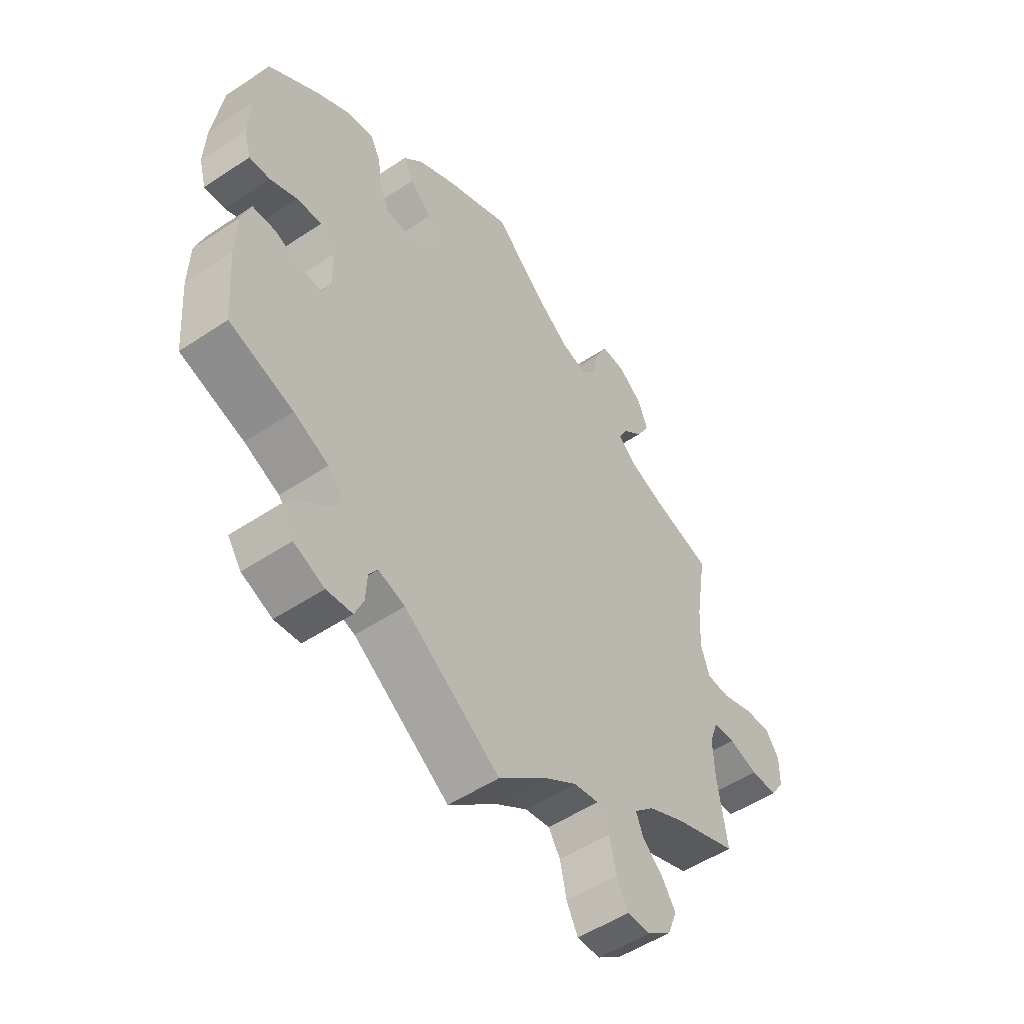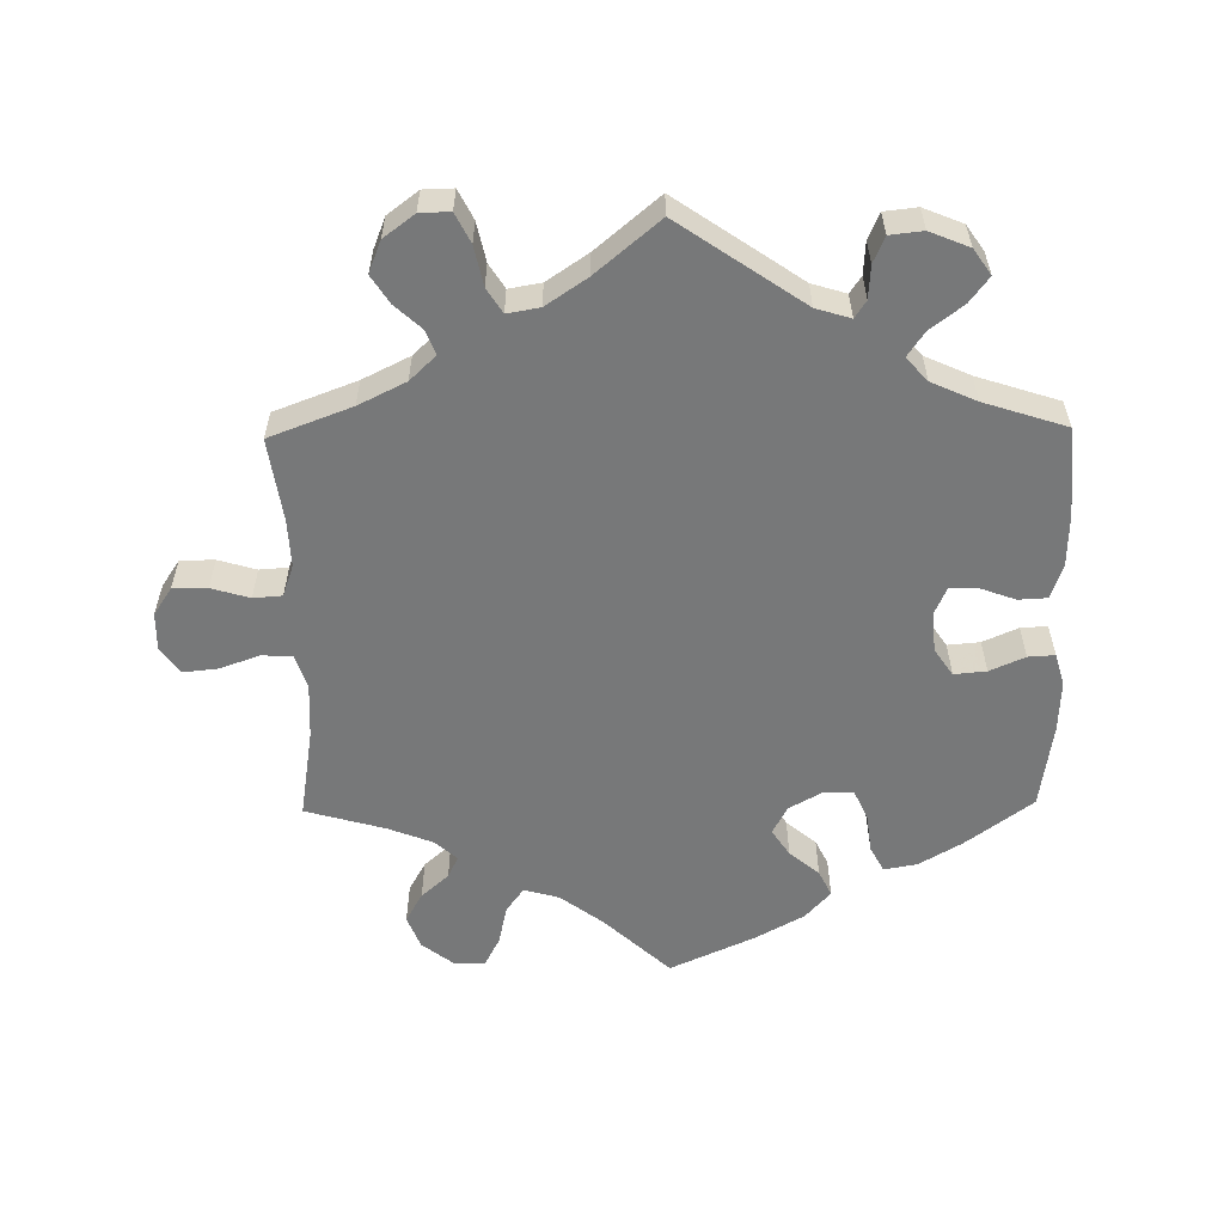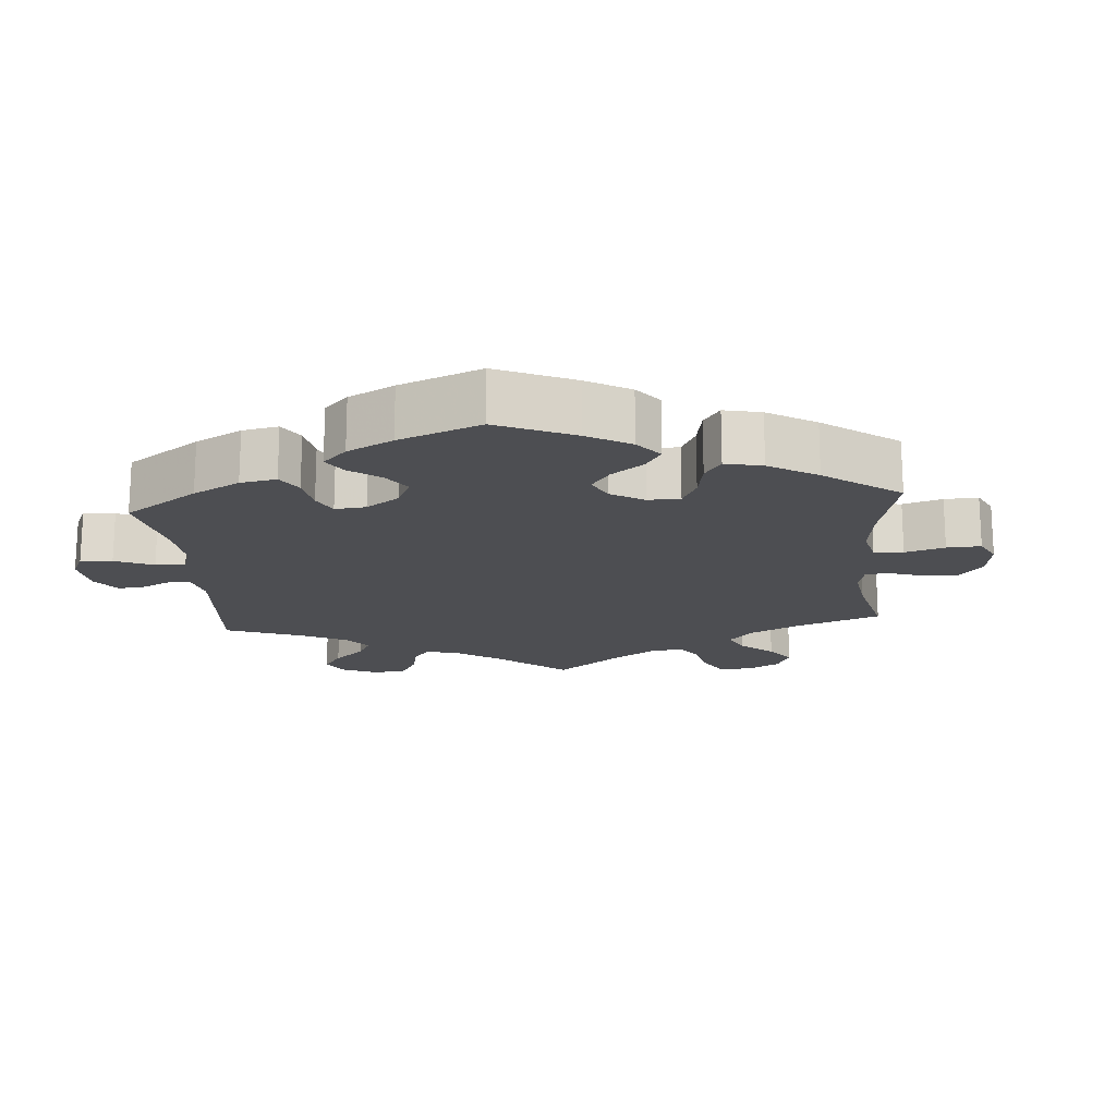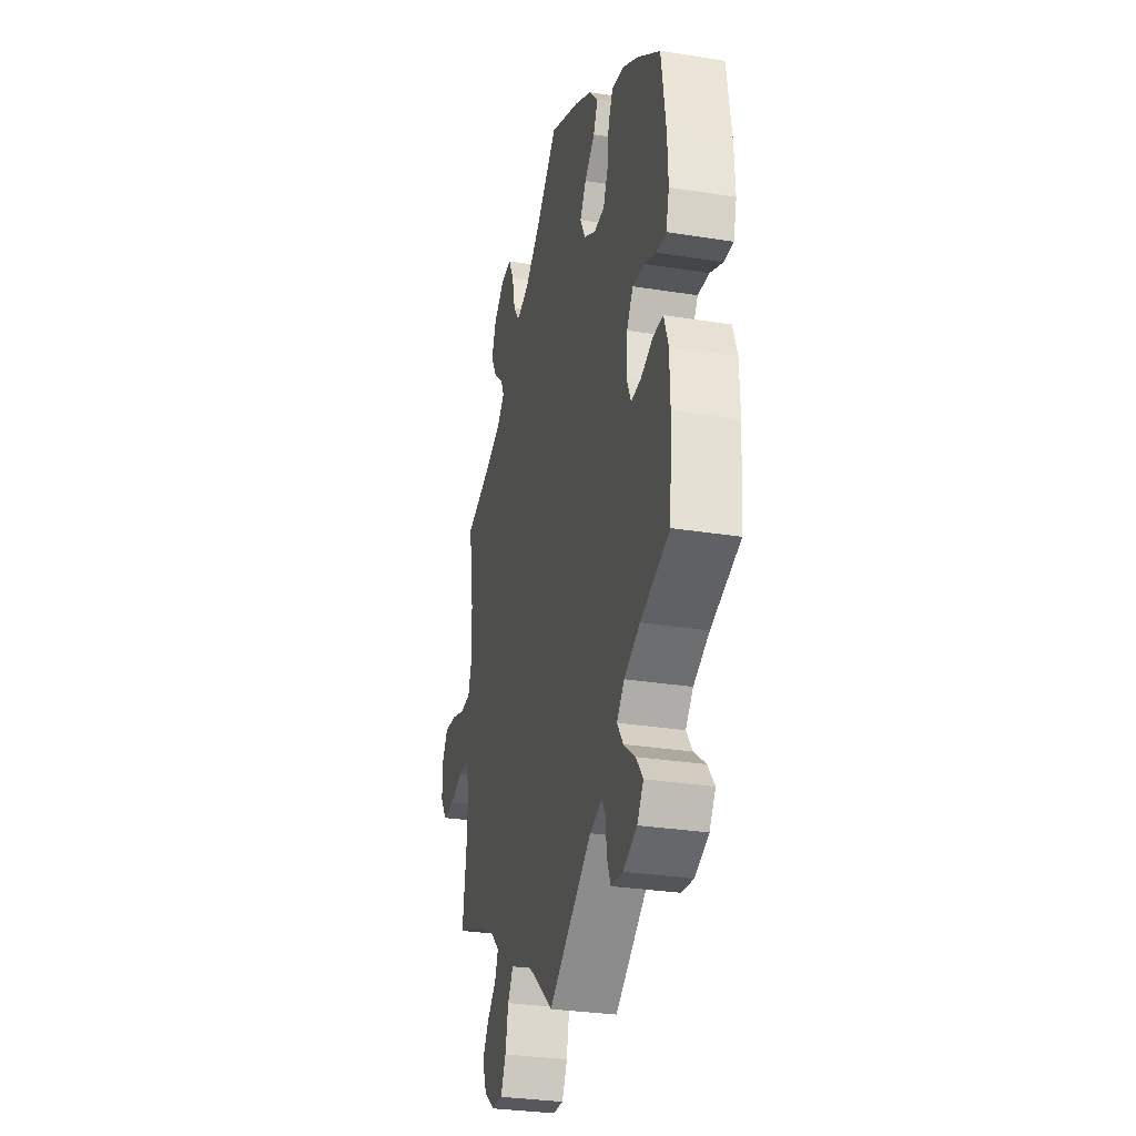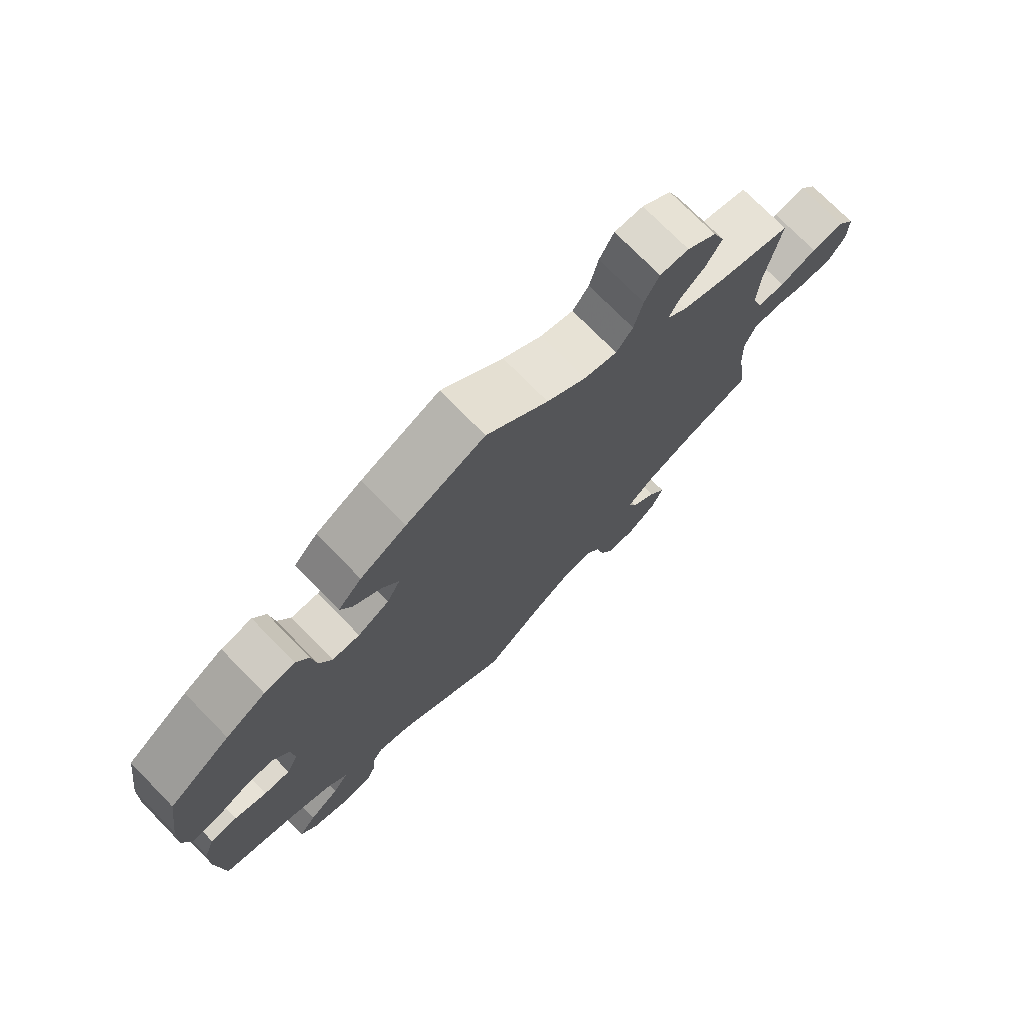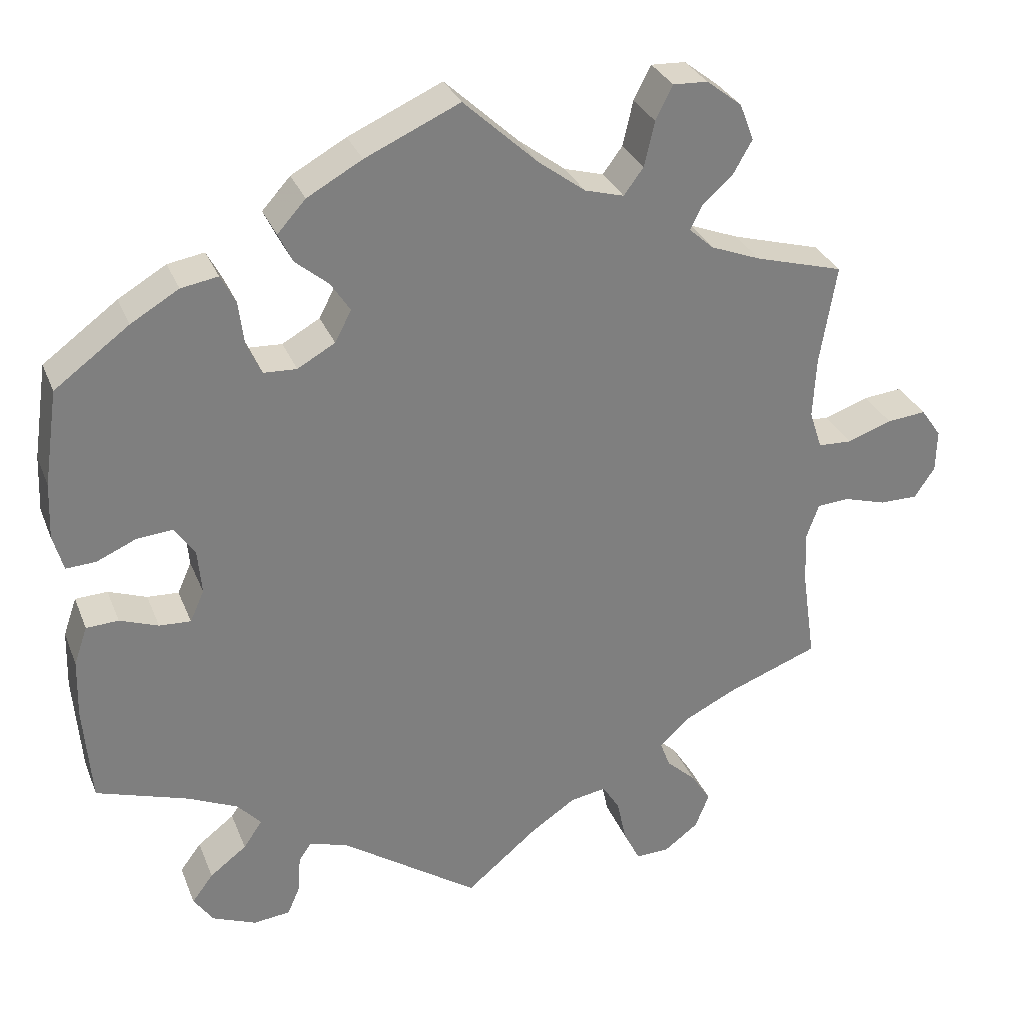
<metadata>
{"format":"obj","ext":"obj","renderer":"f3d","projection":"perspective","resolution":1024,"background":"white","views":[{"elev":-52.0,"azim":-54.2,"up":"+Z"},{"elev":-57.4,"azim":-179.1,"up":"+Y"},{"elev":-17.2,"azim":-55.4,"up":"+Y"},{"elev":-30.0,"azim":-103.1,"up":"+Z"},{"elev":74.6,"azim":-44.5,"up":"+Z"},{"elev":30.6,"azim":-19.3,"up":"+Z"}]}
</metadata>
<code>
v -0.406 0.07 0.359
v -0.345 0.07 0.395
v -0.298 0.07 0.403
v -0.279 0.07 0.367
v -0.272 0.07 0.311
v -0.253 0.07 0.27
v -0.211 0.07 0.268
v -0.163 0.07 0.295
v -0.142 0.07 0.335
v -0.167 0.07 0.373
v -0.209 0.07 0.408
v -0.227 0.07 0.445
v -0.191 0.07 0.485
v -0.121 0.07 0.524
v -0.001 0.07 0.578
v 0.093 0.07 0.491
v 0.153 0.07 0.446
v 0.203 0.07 0.432
v 0.228 0.07 0.466
v 0.241 0.07 0.523
v 0.263 0.07 0.566
v 0.307 0.07 0.564
v 0.352 0.07 0.529
v 0.37 0.07 0.482
v 0.346 0.07 0.44
v 0.307 0.07 0.405
v 0.292 0.07 0.374
v 0.323 0.07 0.346
v 0.387 0.07 0.321
v 0.5 0.07 0.289
v 0.479 0.07 0.161
v 0.475 0.07 0.084
v 0.491 0.07 0.035
v 0.534 0.07 0.033
v 0.591 0.07 0.053
v 0.641 0.07 0.058
v 0.667 0.07 0.021
v 0.666 0.07 -0.033
v 0.64 0.07 -0.072
v 0.591 0.07 -0.072
v 0.537 0.07 -0.056
v 0.496 0.07 -0.059
v 0.48 0.07 -0.104
v 0.483 0.07 -0.172
v 0.5 0.07 -0.289
v 0.383 0.07 -0.333
v 0.316 0.07 -0.366
v 0.279 0.07 -0.401
v 0.292 0.07 -0.435
v 0.33 0.07 -0.47
v 0.355 0.07 -0.509
v 0.337 0.07 -0.554
v 0.293 0.07 -0.587
v 0.25 0.07 -0.588
v 0.229 0.07 -0.546
v 0.217 0.07 -0.49
v 0.195 0.07 -0.455
v 0.149 0.07 -0.463
v 0.091 0.07 -0.502
v 0 0.07 -0.578
v -0.176 0.07 -0.457
v -0.225 0.07 -0.442
v -0.241 0.07 -0.466
v -0.244 0.07 -0.513
v -0.26 0.07 -0.55
v -0.307 0.07 -0.555
v -0.363 0.07 -0.532
v -0.388 0.07 -0.496
v -0.361 0.07 -0.46
v -0.314 0.07 -0.424
v -0.29 0.07 -0.389
v -0.32 0.07 -0.356
v -0.384 0.07 -0.327
v -0.501 0.07 -0.289
v -0.511 0.07 -0.164
v -0.509 0.07 -0.089
v -0.492 0.07 -0.04
v -0.451 0.07 -0.038
v -0.402 0.07 -0.056
v -0.362 0.07 -0.058
v -0.344 0.07 -0.018
v -0.349 0.07 0.039
v -0.375 0.07 0.077
v -0.421 0.07 0.073
v -0.471 0.07 0.051
v -0.509 0.07 0.049
v -0.522 0.07 0.095
v -0.519 0.07 0.167
v -0.501 0.07 0.289
v -0.406 0 0.359
v -0.345 0 0.395
v -0.298 0 0.403
v -0.279 0 0.367
v -0.272 0 0.311
v -0.253 0 0.27
v -0.211 0 0.268
v -0.163 0 0.295
v -0.142 0 0.335
v -0.167 0 0.373
v -0.209 0 0.408
v -0.227 0 0.445
v -0.191 0 0.485
v -0.121 0 0.524
v -0.001 0 0.578
v 0.093 0 0.491
v 0.153 0 0.446
v 0.203 0 0.432
v 0.228 0 0.466
v 0.241 0 0.523
v 0.263 0 0.566
v 0.307 0 0.564
v 0.352 0 0.529
v 0.37 0 0.482
v 0.346 0 0.44
v 0.307 0 0.405
v 0.292 0 0.374
v 0.323 0 0.346
v 0.387 0 0.321
v 0.5 0 0.289
v 0.479 0 0.161
v 0.475 0 0.084
v 0.491 0 0.035
v 0.534 0 0.033
v 0.591 0 0.053
v 0.641 0 0.058
v 0.667 0 0.021
v 0.666 0 -0.033
v 0.64 0 -0.072
v 0.591 0 -0.072
v 0.537 0 -0.056
v 0.496 0 -0.059
v 0.48 0 -0.104
v 0.483 0 -0.172
v 0.5 0 -0.289
v 0.383 0 -0.333
v 0.316 0 -0.366
v 0.279 0 -0.401
v 0.292 0 -0.435
v 0.33 0 -0.47
v 0.355 0 -0.509
v 0.337 0 -0.554
v 0.293 0 -0.587
v 0.25 0 -0.588
v 0.229 0 -0.546
v 0.217 0 -0.49
v 0.195 0 -0.455
v 0.149 0 -0.463
v 0.091 0 -0.502
v 0 0 -0.578
v -0.176 0 -0.457
v -0.225 0 -0.442
v -0.241 0 -0.466
v -0.244 0 -0.513
v -0.26 0 -0.55
v -0.307 0 -0.555
v -0.363 0 -0.532
v -0.388 0 -0.496
v -0.361 0 -0.46
v -0.314 0 -0.424
v -0.29 0 -0.389
v -0.32 0 -0.356
v -0.384 0 -0.327
v -0.501 0 -0.289
v -0.511 0 -0.164
v -0.509 0 -0.089
v -0.492 0 -0.04
v -0.451 0 -0.038
v -0.402 0 -0.056
v -0.362 0 -0.058
v -0.344 0 -0.018
v -0.349 0 0.039
v -0.375 0 0.077
v -0.421 0 0.073
v -0.471 0 0.051
v -0.509 0 0.049
v -0.522 0 0.095
v -0.519 0 0.167
v -0.501 0 0.289
f 84 85 86 87
f 83 84 87 88
f 76 77 78 79
f 76 79 80
f 73 74 75 76
f 72 73 76 80
f 71 72 80 81
f 67 68 69 70
f 67 70 71
f 66 67 71
f 63 64 65 66
f 62 63 66 71
f 61 62 71 81
f 59 60 61 81
f 53 54 55 56
f 53 56 57
f 52 53 57
f 49 50 51 52
f 48 49 52 57
f 47 48 57 58
f 44 45 46
f 43 44 46 47
f 42 43 47 58
f 38 39 40 41
f 38 41 42
f 37 38 42
f 34 35 36 37
f 33 34 37 42
f 32 33 42 58
f 29 30 31
f 28 29 31 32
f 27 28 32 58
f 23 24 25 26
f 23 26 27
f 22 23 27
f 19 20 21 22
f 18 19 22 27
f 17 18 27 58
f 13 14 15 16
f 10 11 12 13
f 9 10 13 16
f 8 9 16 17
f 2 3 4 5
f 2 5 6
f 1 2 6
f 83 88 89 1
f 58 59 81 82
f 7 8 17 58
f 6 7 58 82
f 1 6 82 83
f 176 175 174 173
f 177 176 173 172
f 168 167 166 165
f 169 168 165
f 165 164 163 162
f 169 165 162 161
f 170 169 161 160
f 159 158 157 156
f 160 159 156
f 160 156 155
f 155 154 153 152
f 160 155 152 151
f 170 160 151 150
f 170 150 149 148
f 145 144 143 142
f 146 145 142
f 146 142 141
f 141 140 139 138
f 146 141 138 137
f 147 146 137 136
f 135 134 133
f 136 135 133 132
f 147 136 132 131
f 130 129 128 127
f 131 130 127
f 131 127 126
f 126 125 124 123
f 131 126 123 122
f 147 131 122 121
f 120 119 118
f 121 120 118 117
f 147 121 117 116
f 115 114 113 112
f 116 115 112
f 116 112 111
f 111 110 109 108
f 116 111 108 107
f 147 116 107 106
f 105 104 103 102
f 102 101 100 99
f 105 102 99 98
f 106 105 98 97
f 94 93 92 91
f 95 94 91
f 95 91 90
f 90 178 177 172
f 171 170 148 147
f 147 106 97 96
f 171 147 96 95
f 172 171 95 90
f 1 90 91 2
f 2 91 92 3
f 3 92 93 4
f 4 93 94 5
f 5 94 95 6
f 6 95 96 7
f 7 96 97 8
f 8 97 98 9
f 9 98 99 10
f 10 99 100 11
f 11 100 101 12
f 12 101 102 13
f 13 102 103 14
f 14 103 104 15
f 15 104 105 16
f 16 105 106 17
f 17 106 107 18
f 18 107 108 19
f 19 108 109 20
f 20 109 110 21
f 21 110 111 22
f 22 111 112 23
f 23 112 113 24
f 24 113 114 25
f 25 114 115 26
f 26 115 116 27
f 27 116 117 28
f 28 117 118 29
f 29 118 119 30
f 30 119 120 31
f 31 120 121 32
f 32 121 122 33
f 33 122 123 34
f 34 123 124 35
f 35 124 125 36
f 36 125 126 37
f 37 126 127 38
f 38 127 128 39
f 39 128 129 40
f 40 129 130 41
f 41 130 131 42
f 42 131 132 43
f 43 132 133 44
f 44 133 134 45
f 45 134 135 46
f 46 135 136 47
f 47 136 137 48
f 48 137 138 49
f 49 138 139 50
f 50 139 140 51
f 51 140 141 52
f 52 141 142 53
f 53 142 143 54
f 54 143 144 55
f 55 144 145 56
f 56 145 146 57
f 57 146 147 58
f 58 147 148 59
f 59 148 149 60
f 60 149 150 61
f 61 150 151 62
f 62 151 152 63
f 63 152 153 64
f 64 153 154 65
f 65 154 155 66
f 66 155 156 67
f 67 156 157 68
f 68 157 158 69
f 69 158 159 70
f 70 159 160 71
f 71 160 161 72
f 72 161 162 73
f 73 162 163 74
f 74 163 164 75
f 75 164 165 76
f 76 165 166 77
f 77 166 167 78
f 78 167 168 79
f 79 168 169 80
f 80 169 170 81
f 81 170 171 82
f 82 171 172 83
f 83 172 173 84
f 84 173 174 85
f 85 174 175 86
f 86 175 176 87
f 87 176 177 88
f 88 177 178 89
f 89 178 90 1

</code>
